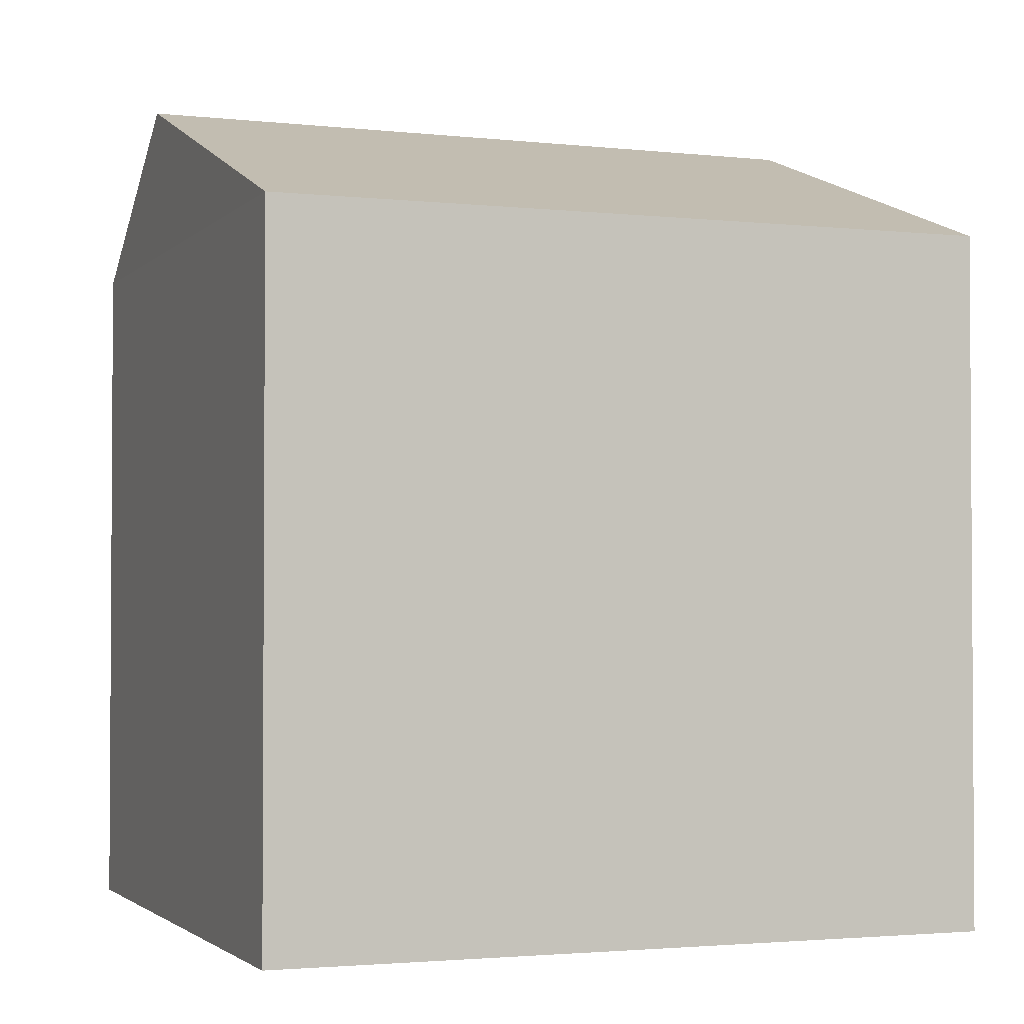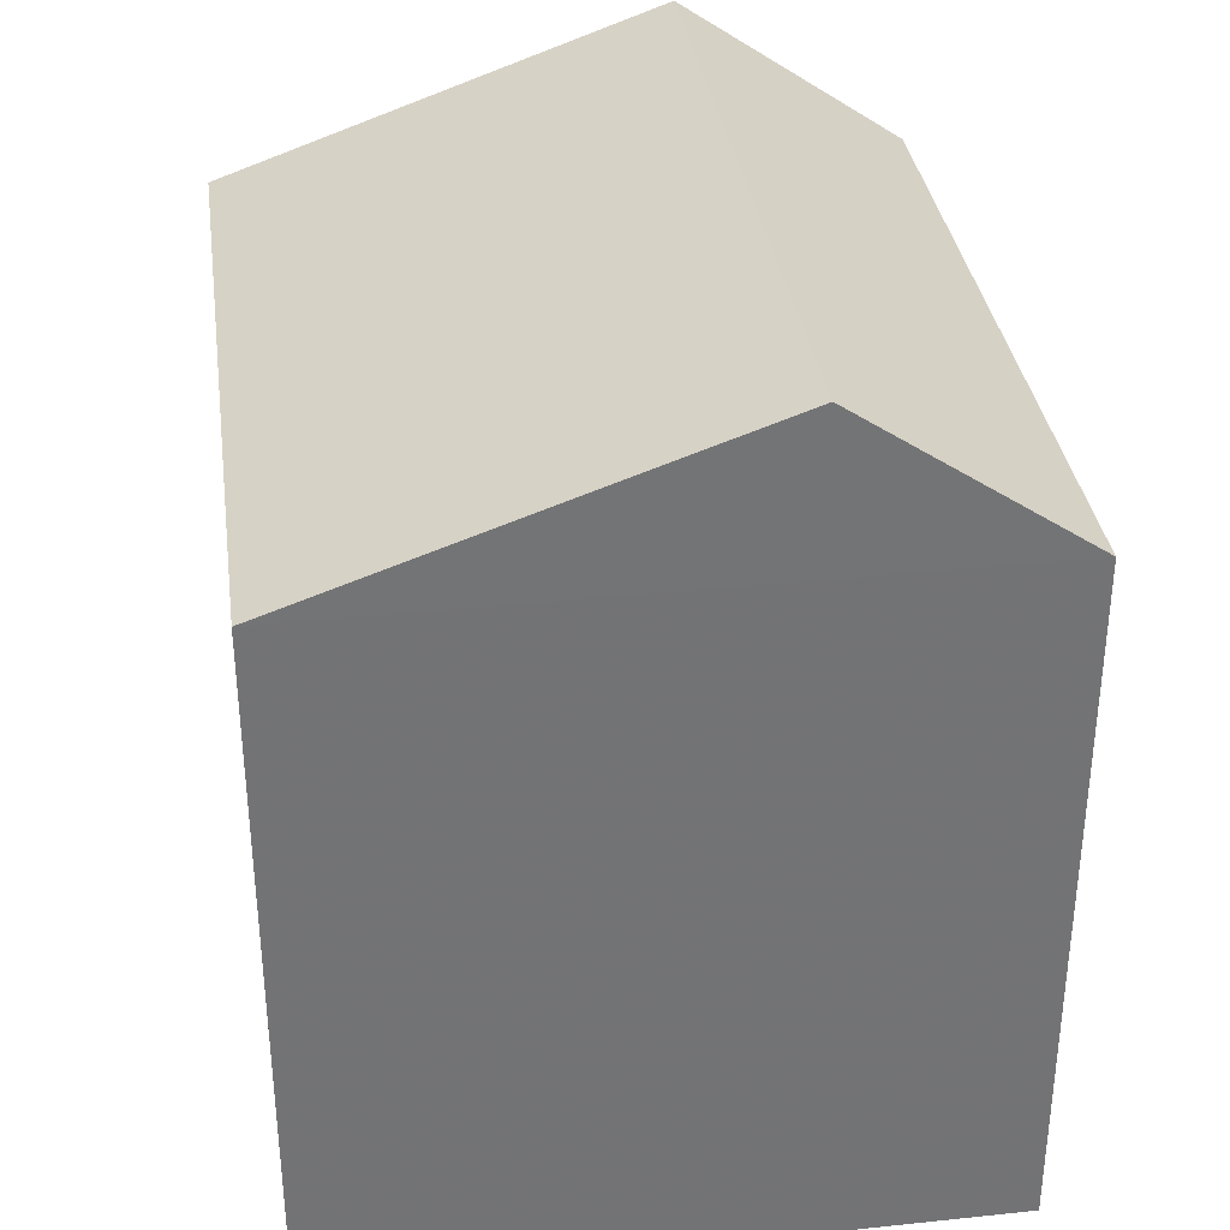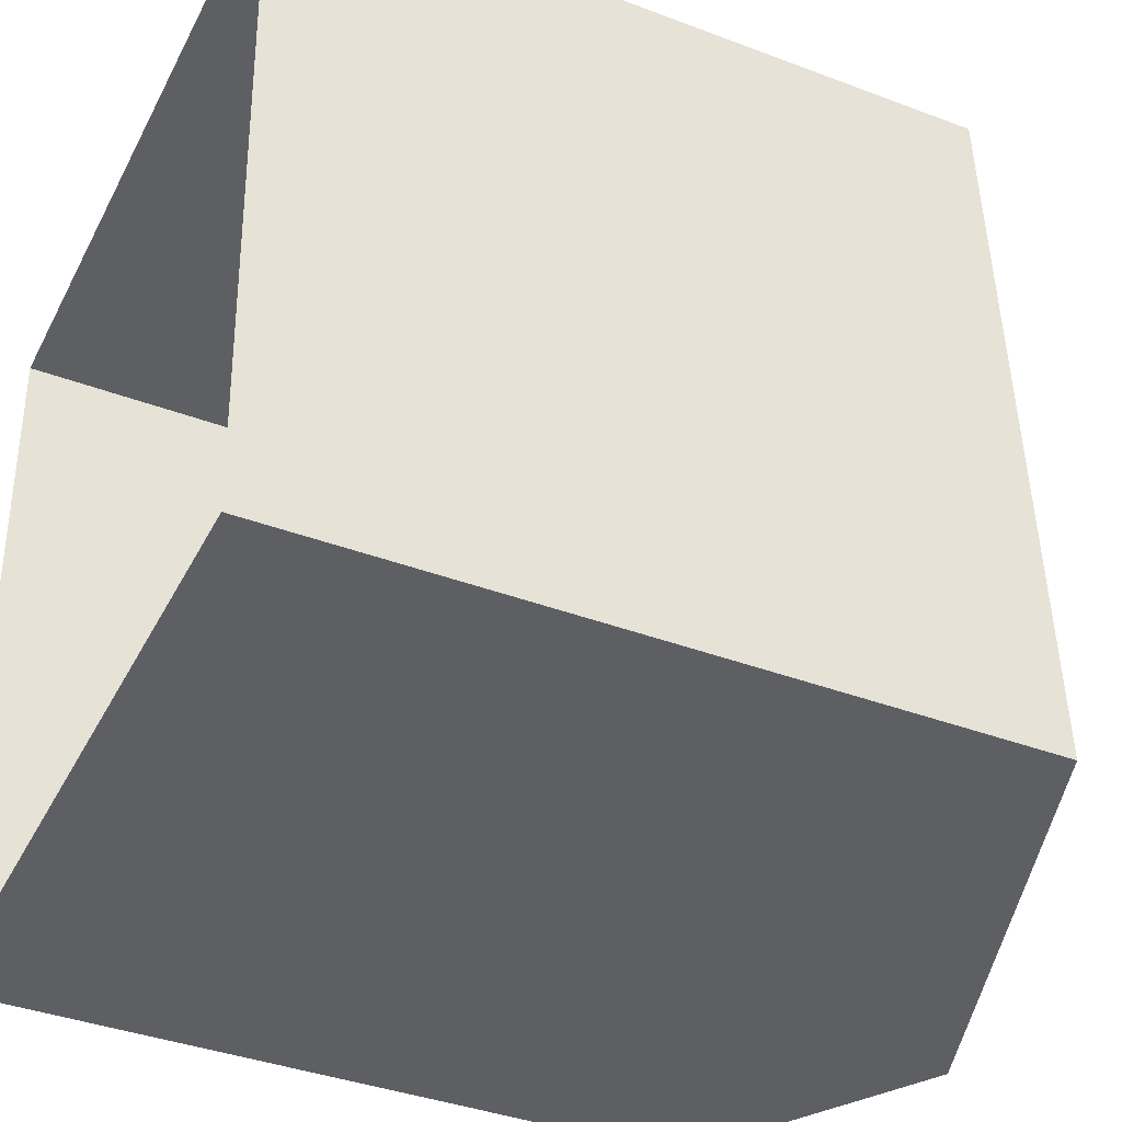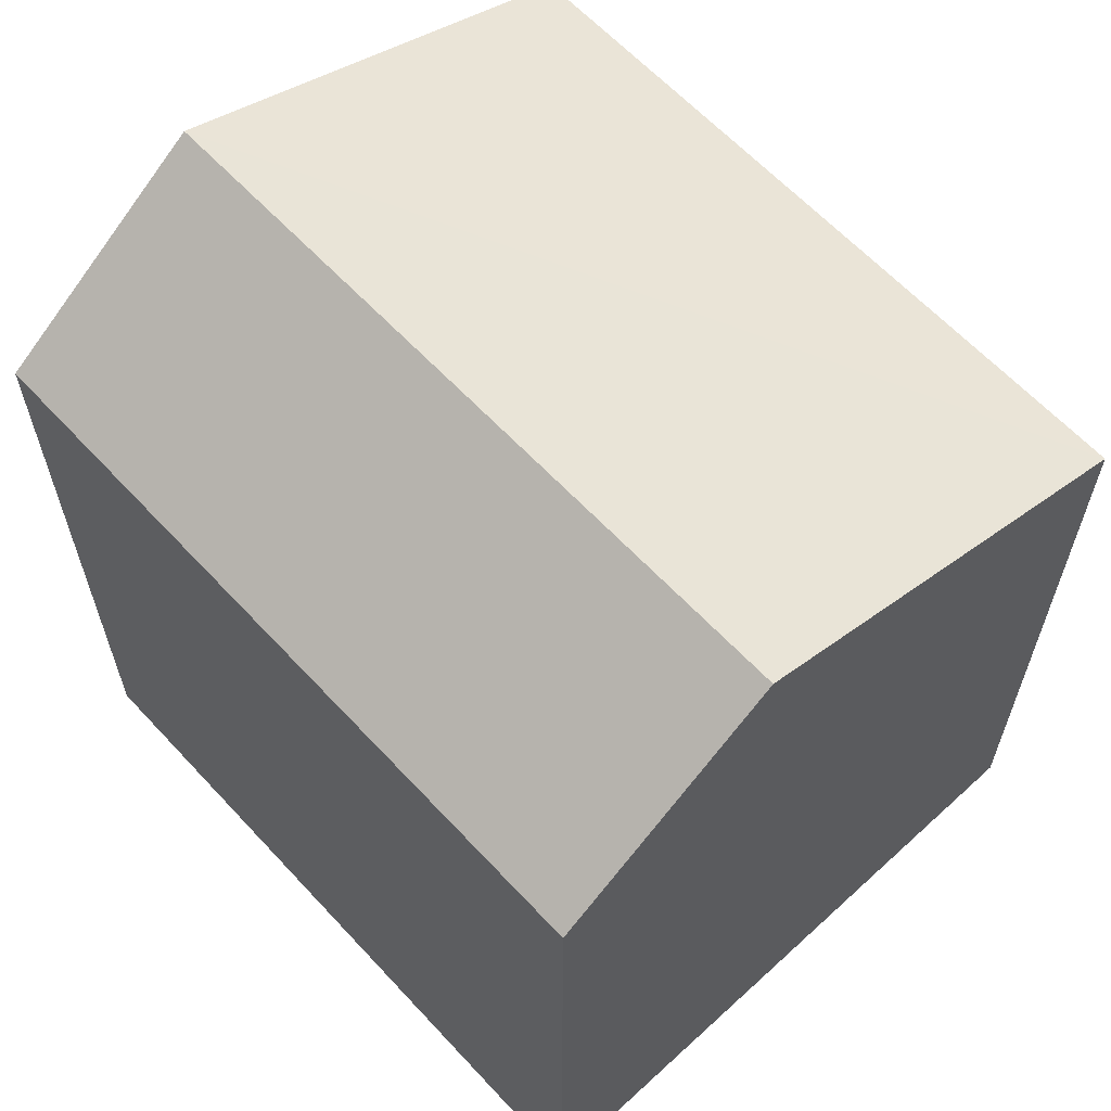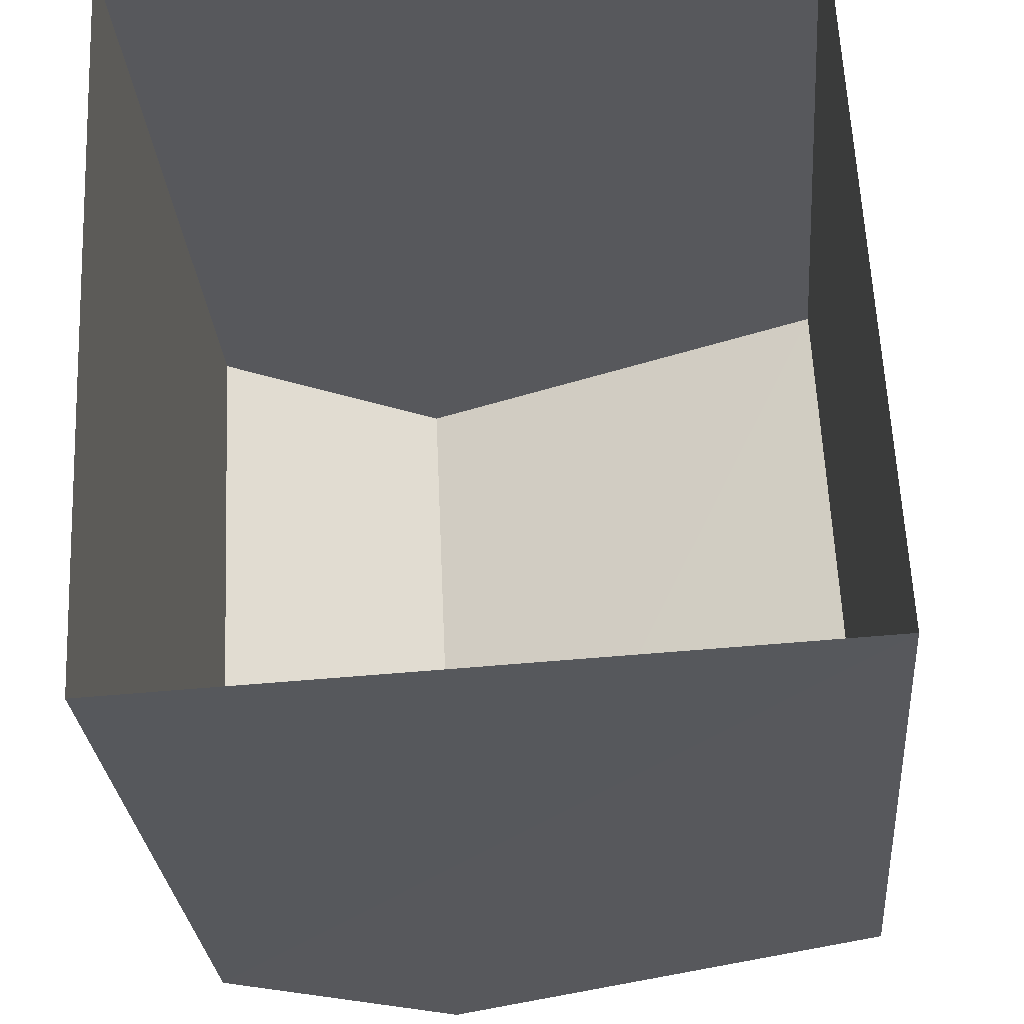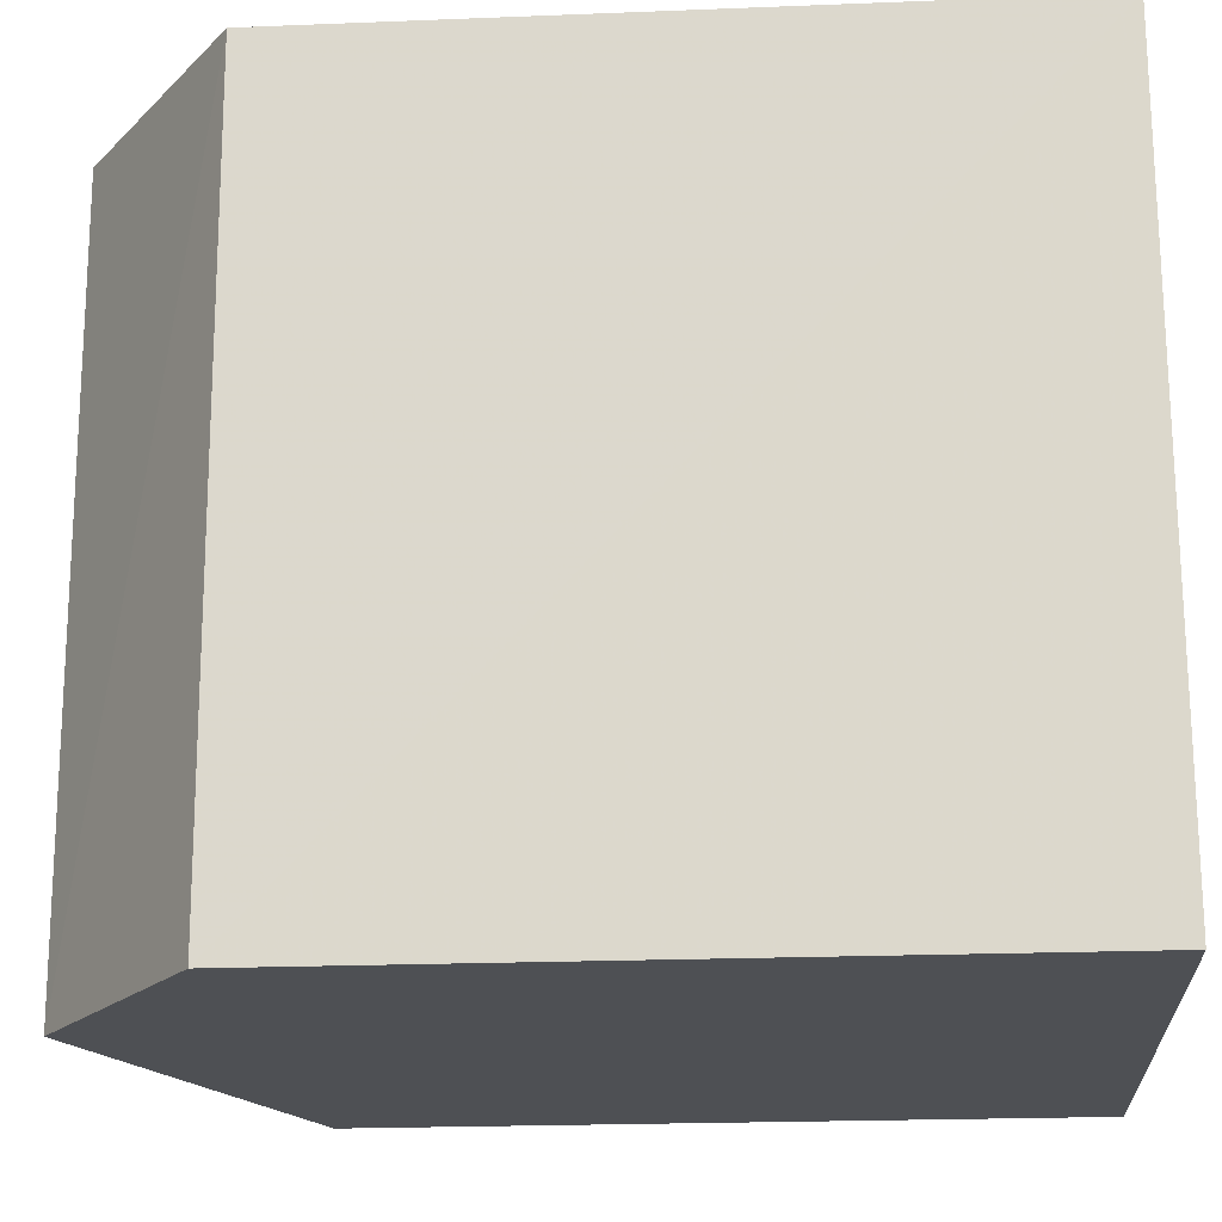
<metadata>
{"format":"obj","ext":"obj","renderer":"f3d","projection":"perspective","resolution":1024,"background":"white","views":[{"elev":-2.3,"azim":-113.7,"up":"+Z"},{"elev":34.6,"azim":-10.6,"up":"+Z"},{"elev":-38.3,"azim":-115.6,"up":"+Y"},{"elev":62.1,"azim":134.6,"up":"+Z"},{"elev":-28.5,"azim":-175.4,"up":"+Y"},{"elev":-21.5,"azim":94.0,"up":"+Y"}]}
</metadata>
<code>
v -3.727e+05 -1.033e+05 32.33
v -3.727e+05 -1.033e+05 32.33
v -3.727e+05 -1.033e+05 32.33
v -3.727e+05 -1.033e+05 32.33
v -3.727e+05 -1.033e+05 41.52
v -3.727e+05 -1.033e+05 39.85
v -3.727e+05 -1.033e+05 41.52
v -3.727e+05 -1.033e+05 39.85
v -3.727e+05 -1.033e+05 39.85
v -3.727e+05 -1.033e+05 39.85
f 1 2 3
f 4 1 3
f 5 6 7
f 5 8 6
f 9 10 5
f 7 9 5
f 10 4 8
f 10 8 5
f 4 3 8
f 8 3 2
f 6 8 2
f 2 1 6
f 6 9 7
f 6 1 9
f 10 1 4
f 10 9 1

</code>
